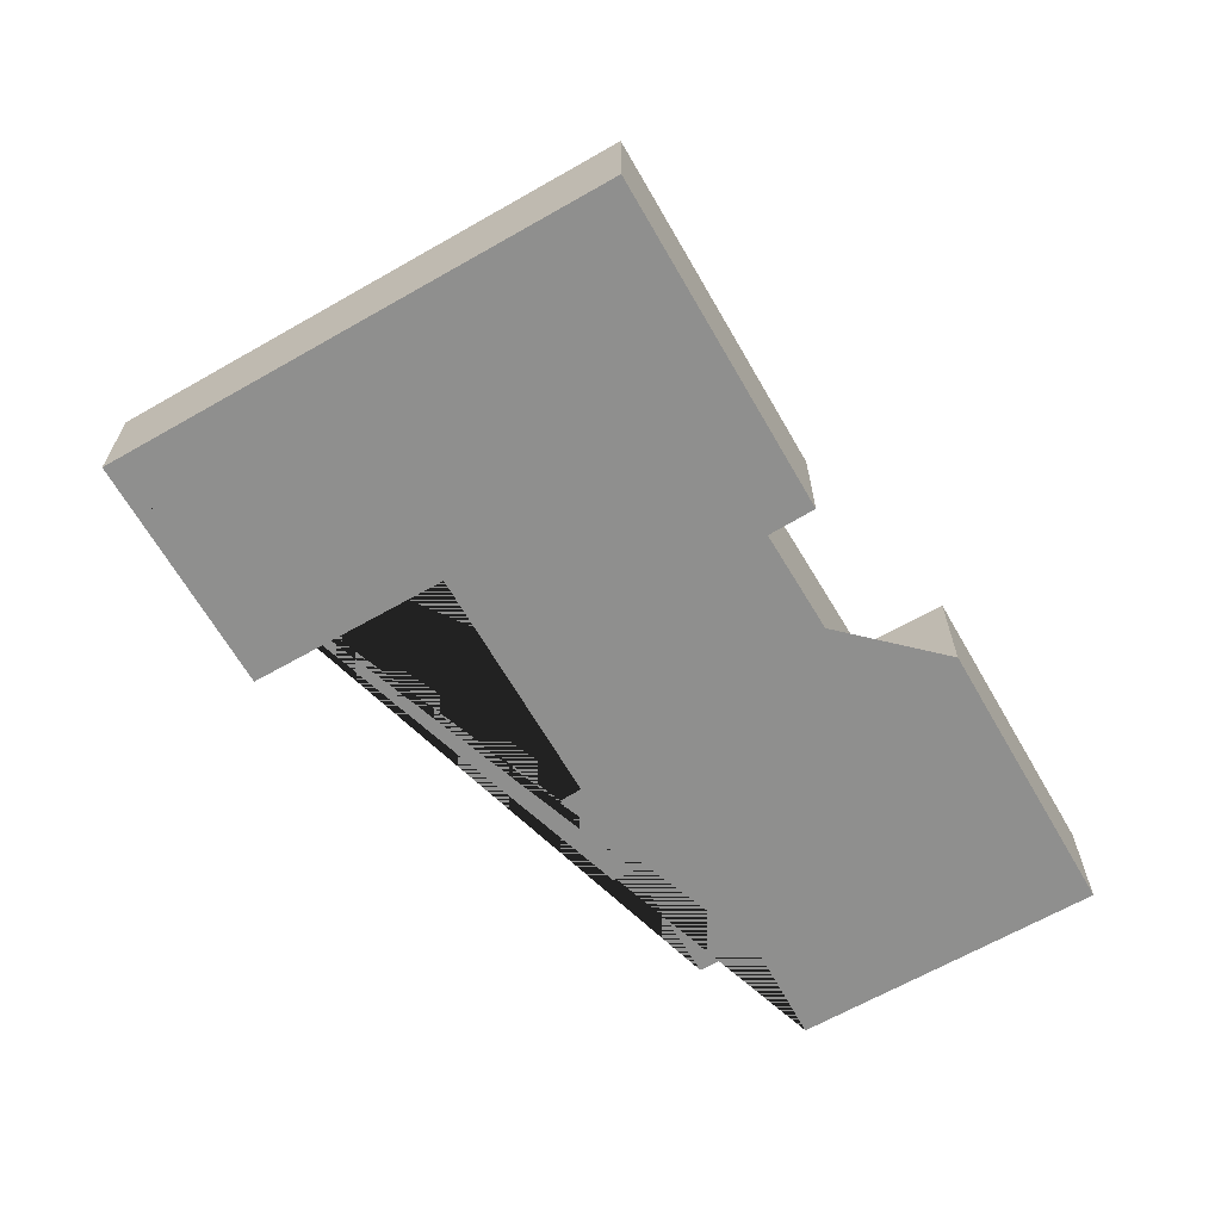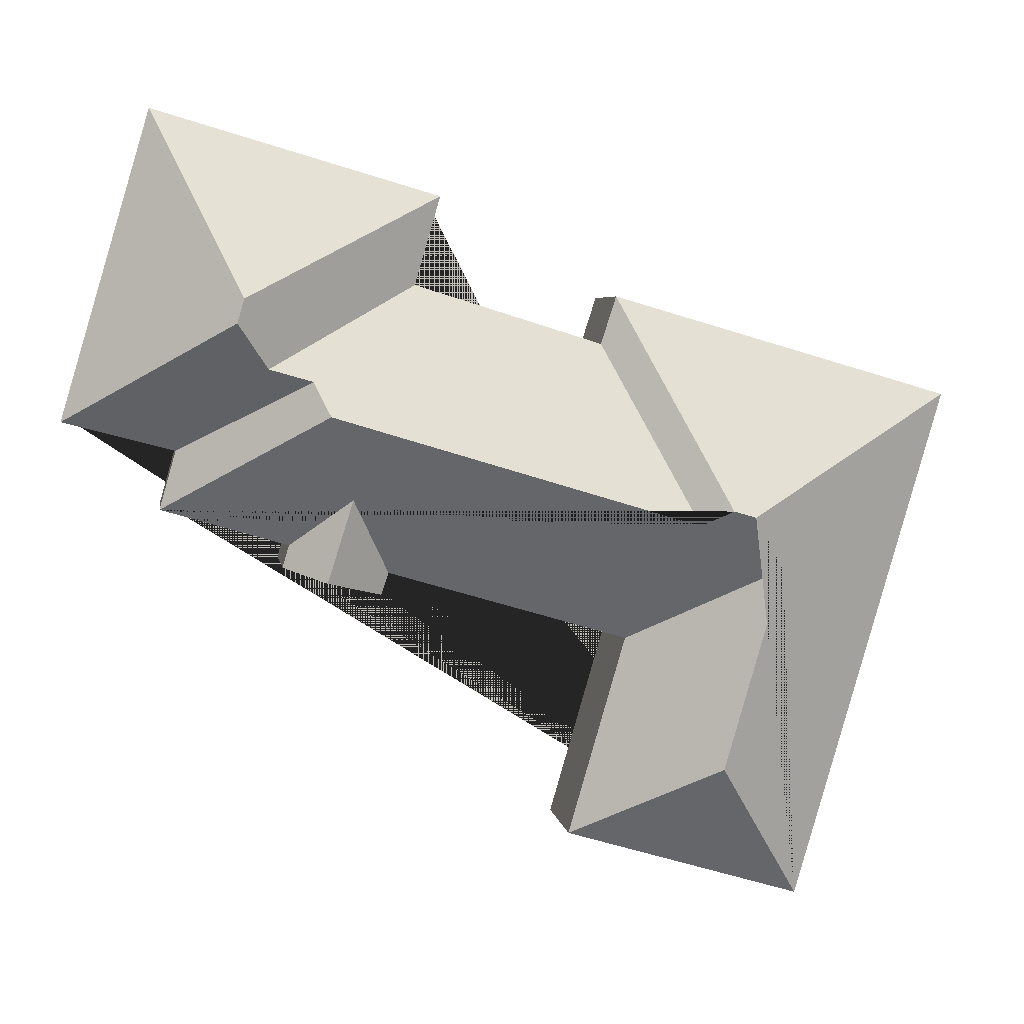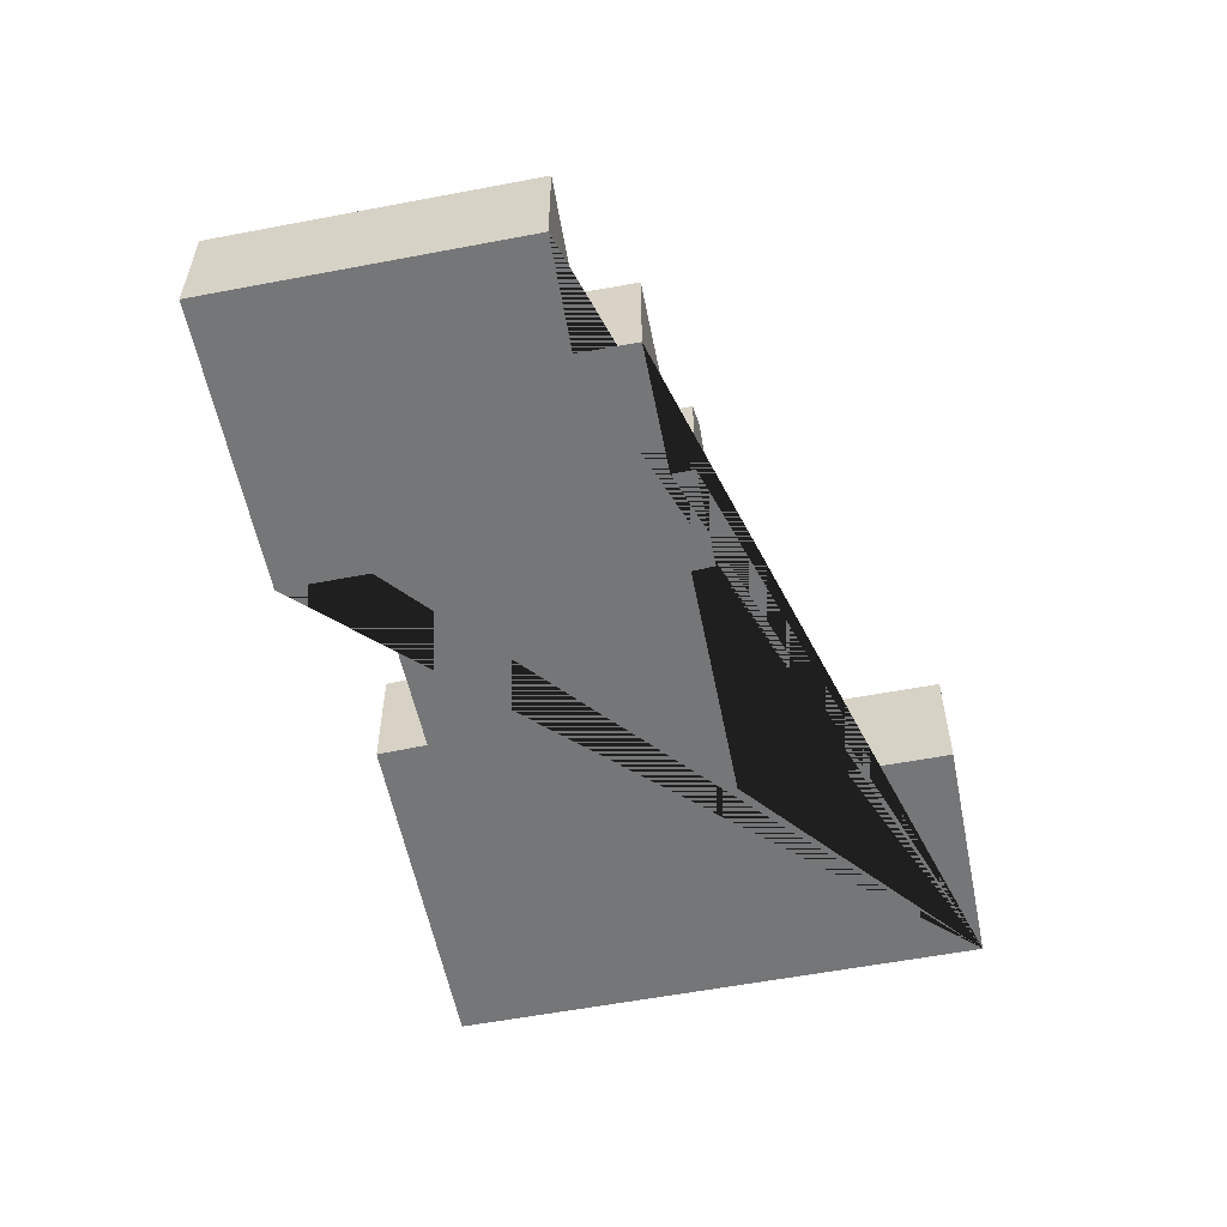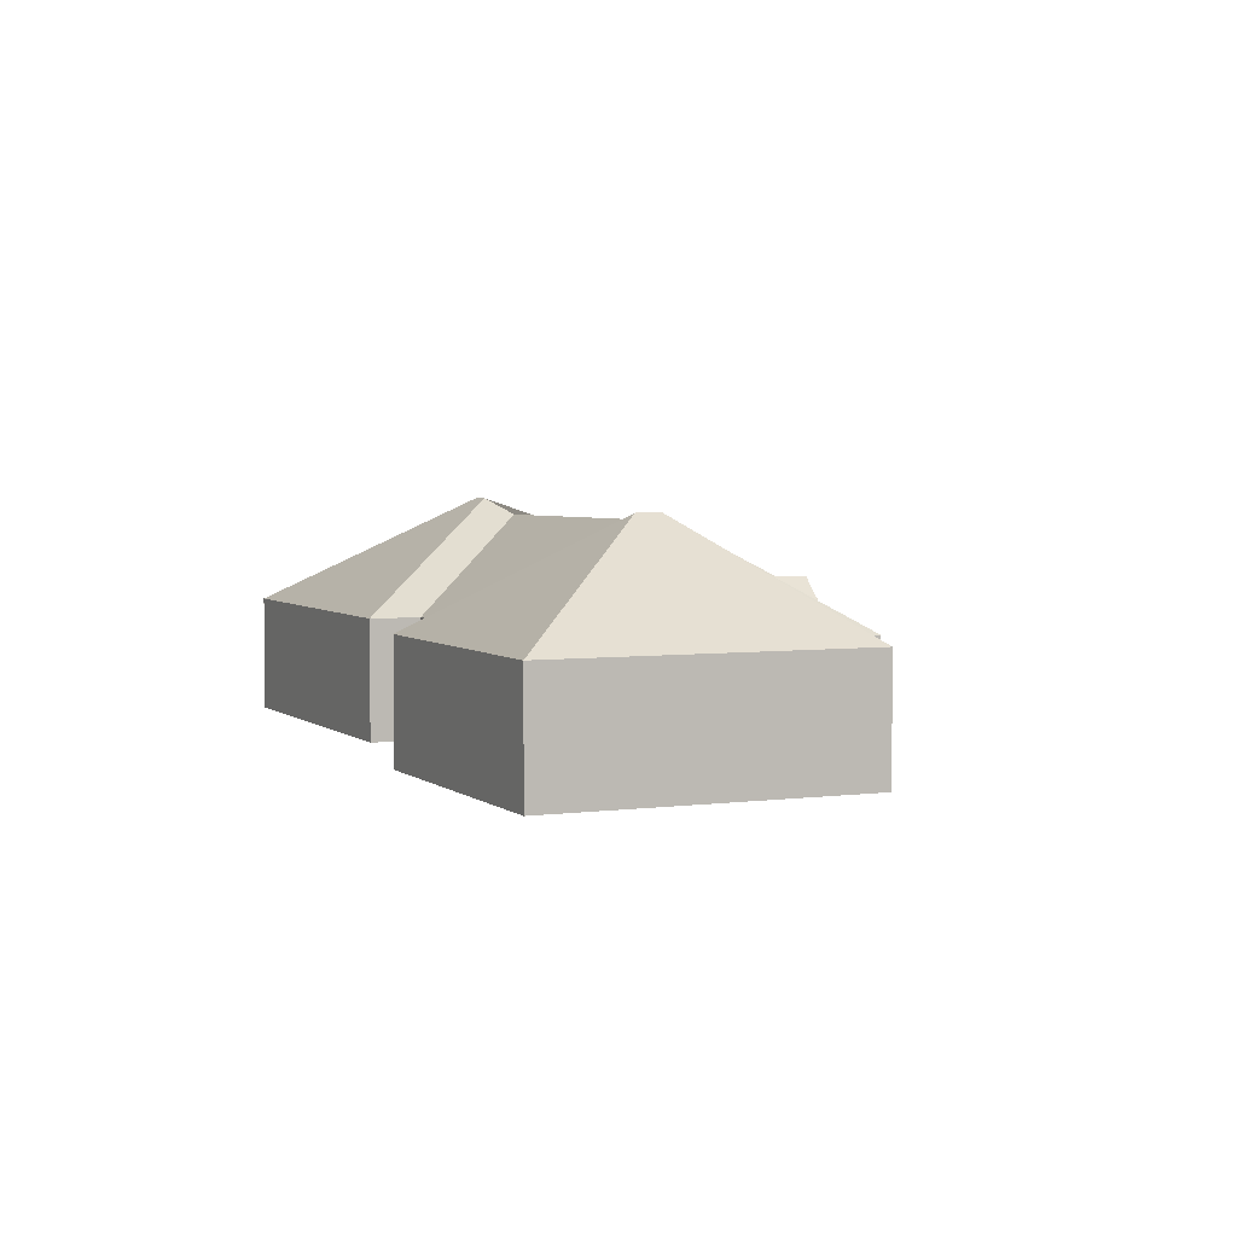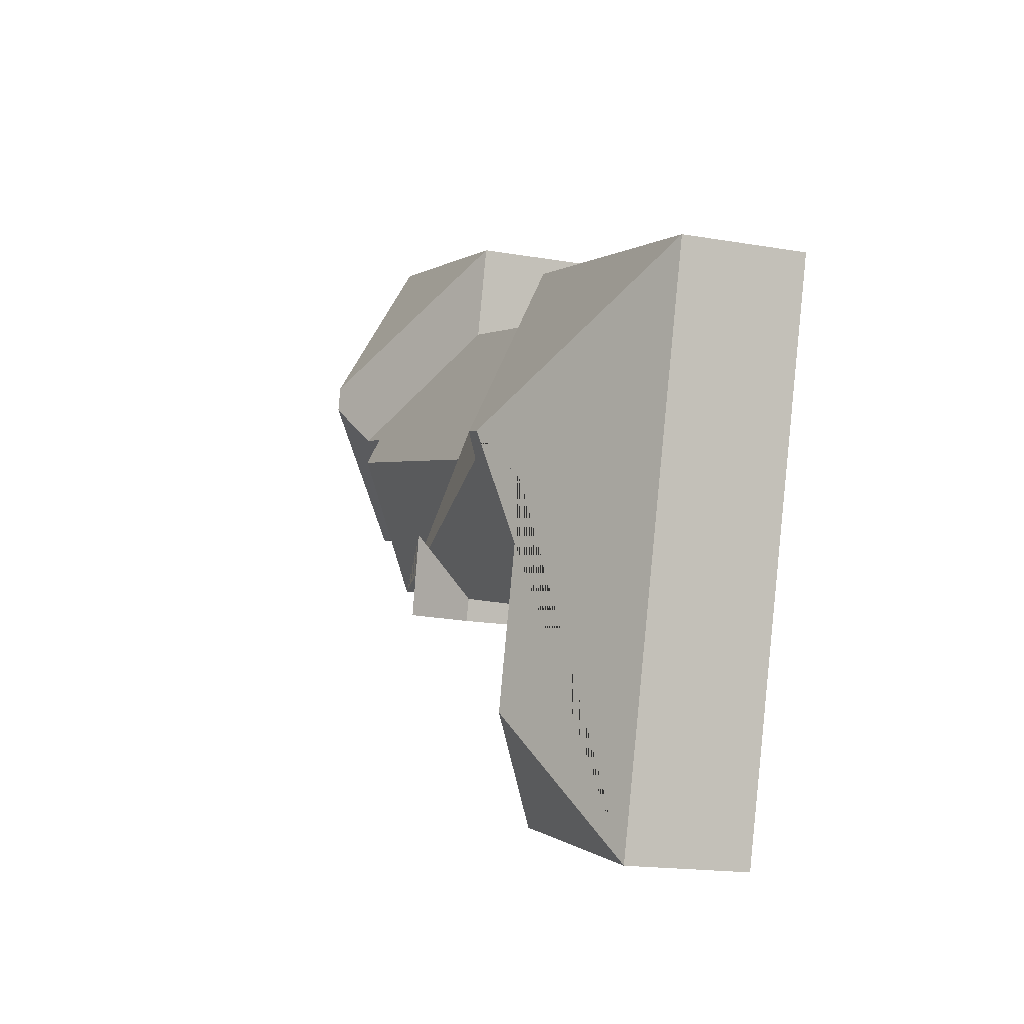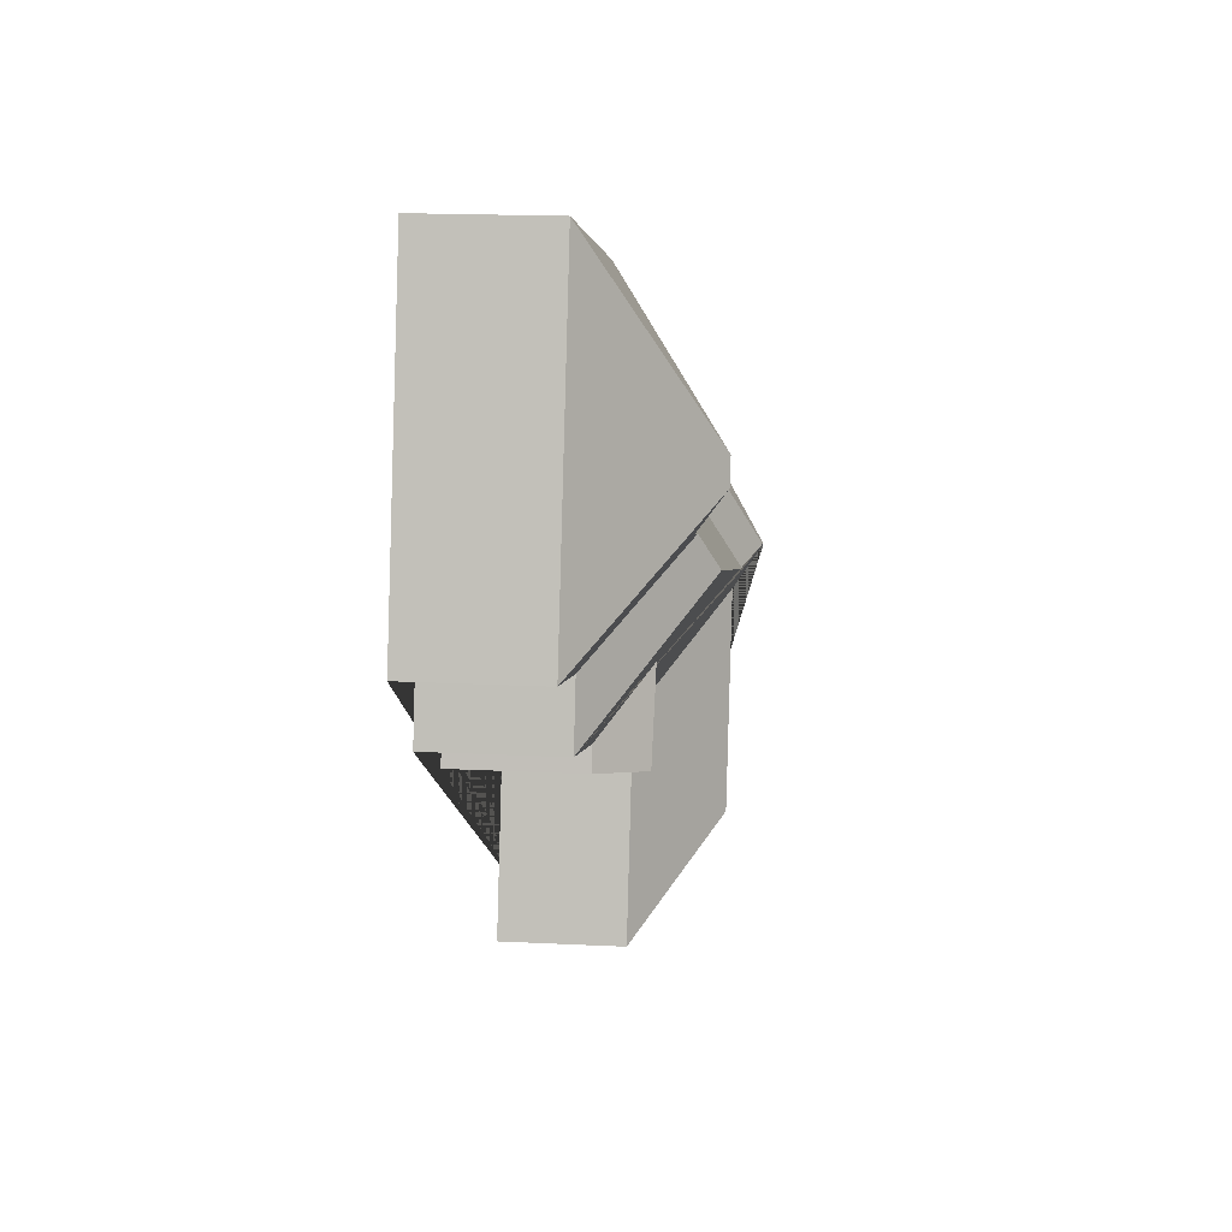
<metadata>
{"format":"obj","ext":"obj","renderer":"f3d","projection":"perspective","resolution":1024,"background":"white","views":[{"elev":-65.3,"azim":-76.4,"up":"+Y"},{"elev":4.4,"azim":171.8,"up":"+Z"},{"elev":-56.7,"azim":85.0,"up":"+Y"},{"elev":3.8,"azim":49.5,"up":"+Y"},{"elev":-17.1,"azim":-109.4,"up":"+Z"},{"elev":17.9,"azim":95.6,"up":"+Z"}]}
</metadata>
<code>
o CG10_500_038065_0027
v 125.2 75 -536.2
v 28.4 75 -205.3
v 185.5 125.9 -443.1
v 148.2 125.9 -315.1
v 170.8 145 -280.3
v 184.8 145 -276.2
v 203.6 134.6 -286.1
v 240.5 75 -363.8
v 277.8 75 -491.8
v 247.2 75 -141.5
v 257 75 -172.1
v 395.3 75 -318.7
v 400.1 75 -332.8
v 377.7 75 -134.6
v 361.3 75 -78.26
v 419.7 103.2 -269.8
v 436.1 102.1 -322.4
v 458.9 75 -300.2
v 463.1 75 -314.5
v 435.4 136.2 -216.4
v 445.5 125 -195.1
v 472.9 125.5 -187.3
v 487.8 142.9 -144.4
v 492.2 142.9 -159.3
v 529.9 75 -239.4
v 540.3 75 -276.5
v 544.1 75 -24.98
v 601.1 75 -220.8
v 125.2 0 -536.2
v 28.4 0 -205.3
v 247.2 0 -141.5
v 257 0 -172.1
v 377.7 0 -134.6
v 361.3 0 -78.26
v 544.1 0 -24.98
v 601.1 0 -220.8
v 529.9 0 -239.4
v 540.3 0 -276.5
v 458.9 0 -300.2
v 463.1 0 -314.5
v 400.1 0 -332.8
v 395.3 0 -318.7
v 240.5 0 -363.8
v 277.8 0 -491.8
f 2 5 6 10
f 10 6 7 11
f 14 15 23 24 22
f 15 23 27
f 27 23 24 28
f 28 25 21 22 24
f 25 21 20 26
f 18 16 17 19
f 8 4 3 9
f 9 3 1
f 1 3 4 5 2
f 11 7 20 21 22 14
f 26 18 16 12 8 4 5 6 7 20
f 13 17 16 12
f 19 17 13
f 29 30 31 32 33 34 35 36 37 38 39 40 41 42 43 44
f 1 29 30 2
f 2 30 31 10
f 10 31 32 11
f 11 32 33 14
f 14 33 34 15
f 15 34 35 27
f 27 35 36 28
f 28 36 37 25
f 25 37 38 26
f 26 38 39 18
f 18 39 40 19
f 19 40 41 13
f 13 41 42 12
f 12 42 43 8
f 8 43 44 9
f 9 44 29 1

</code>
